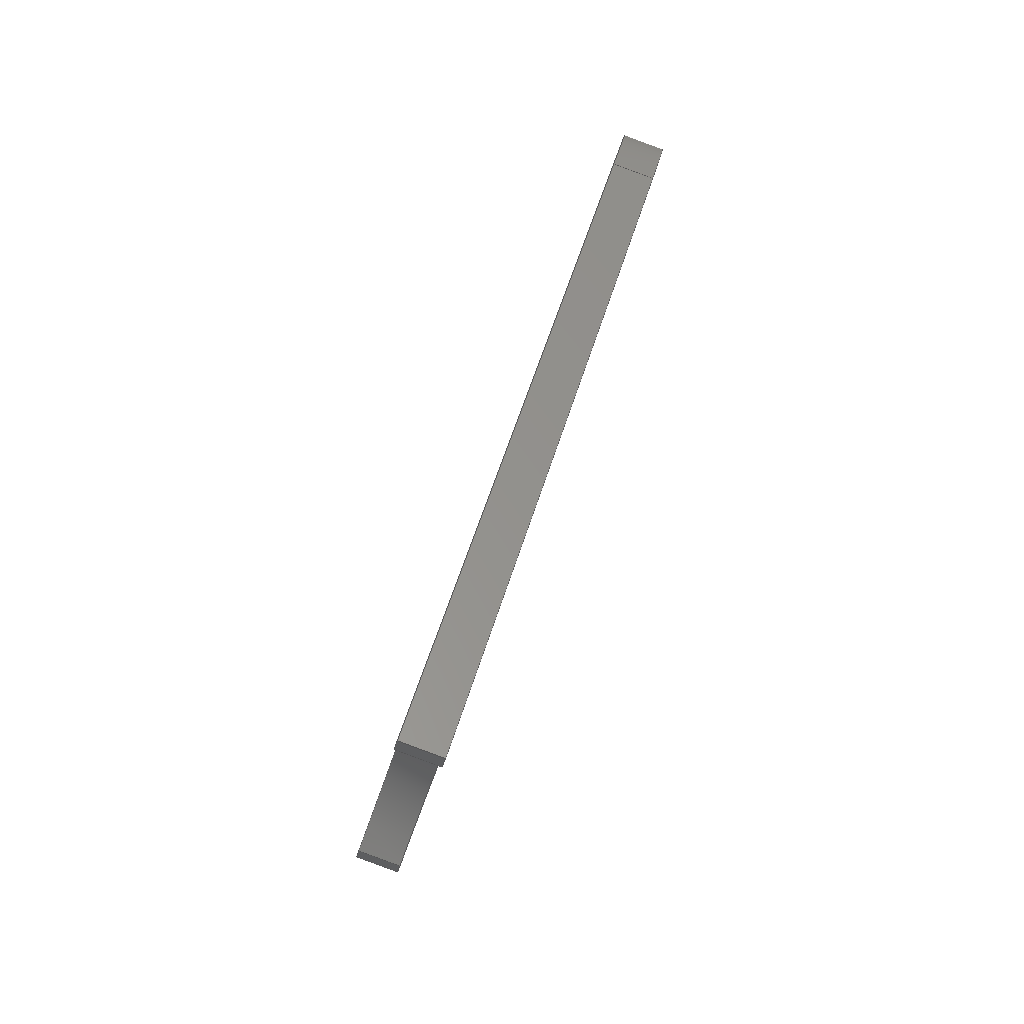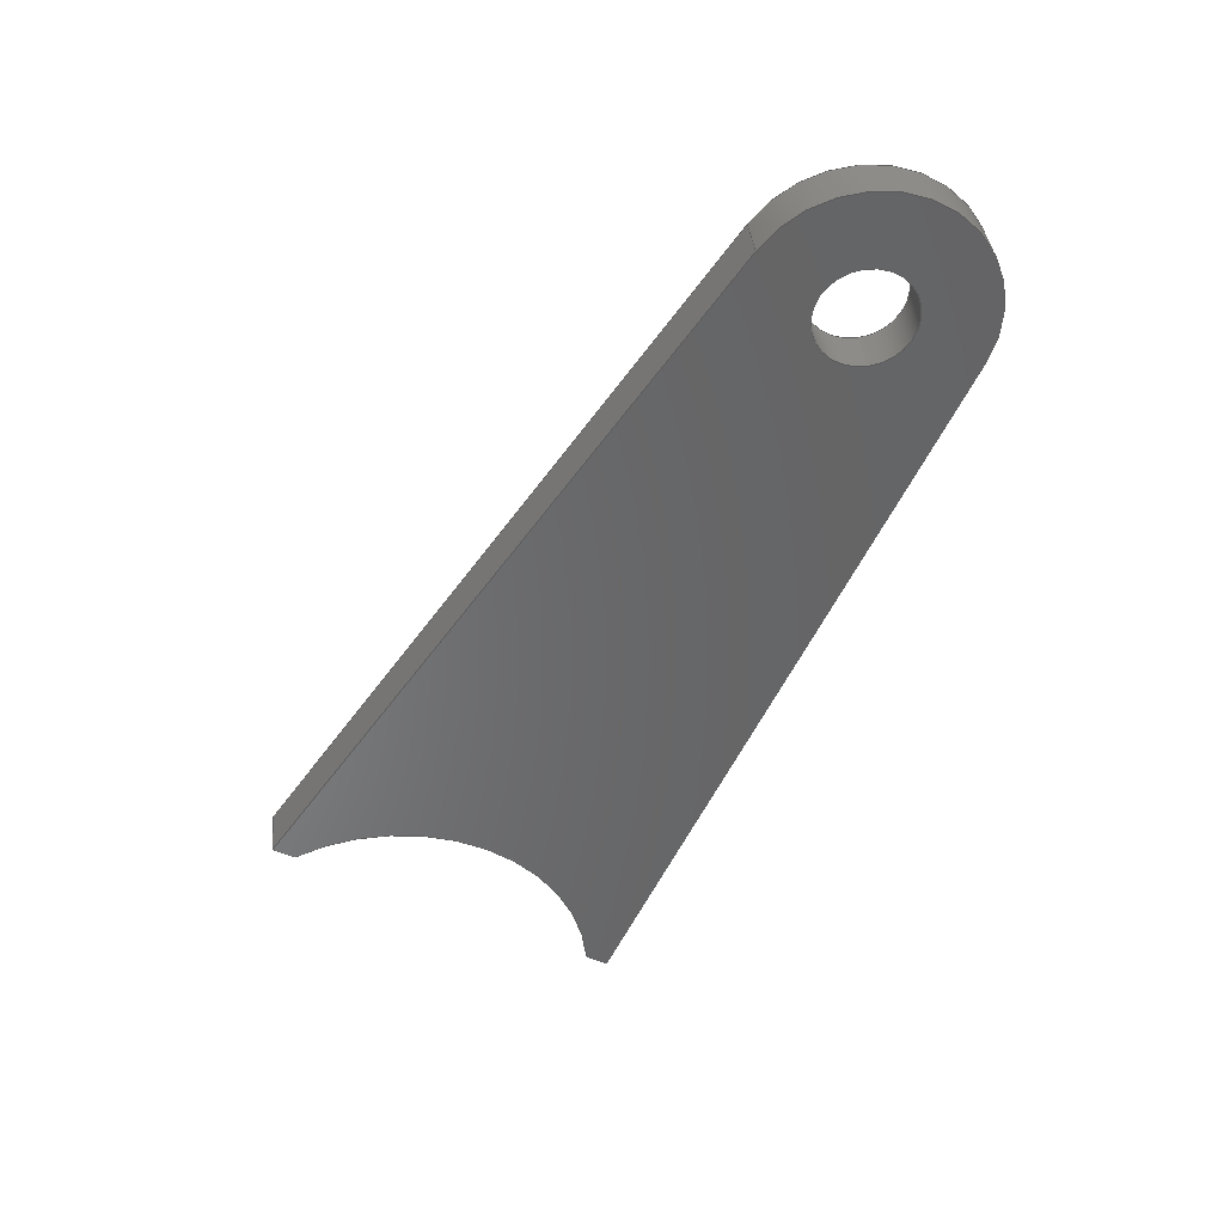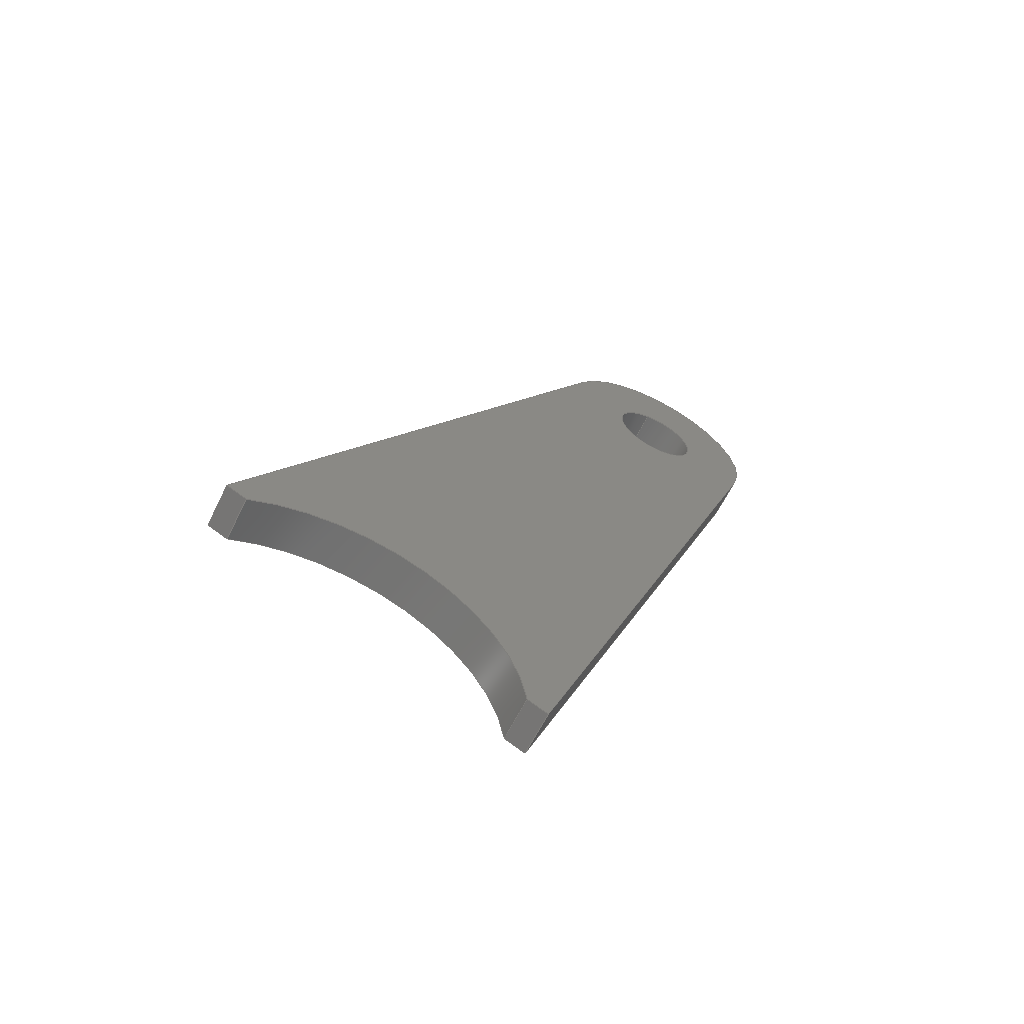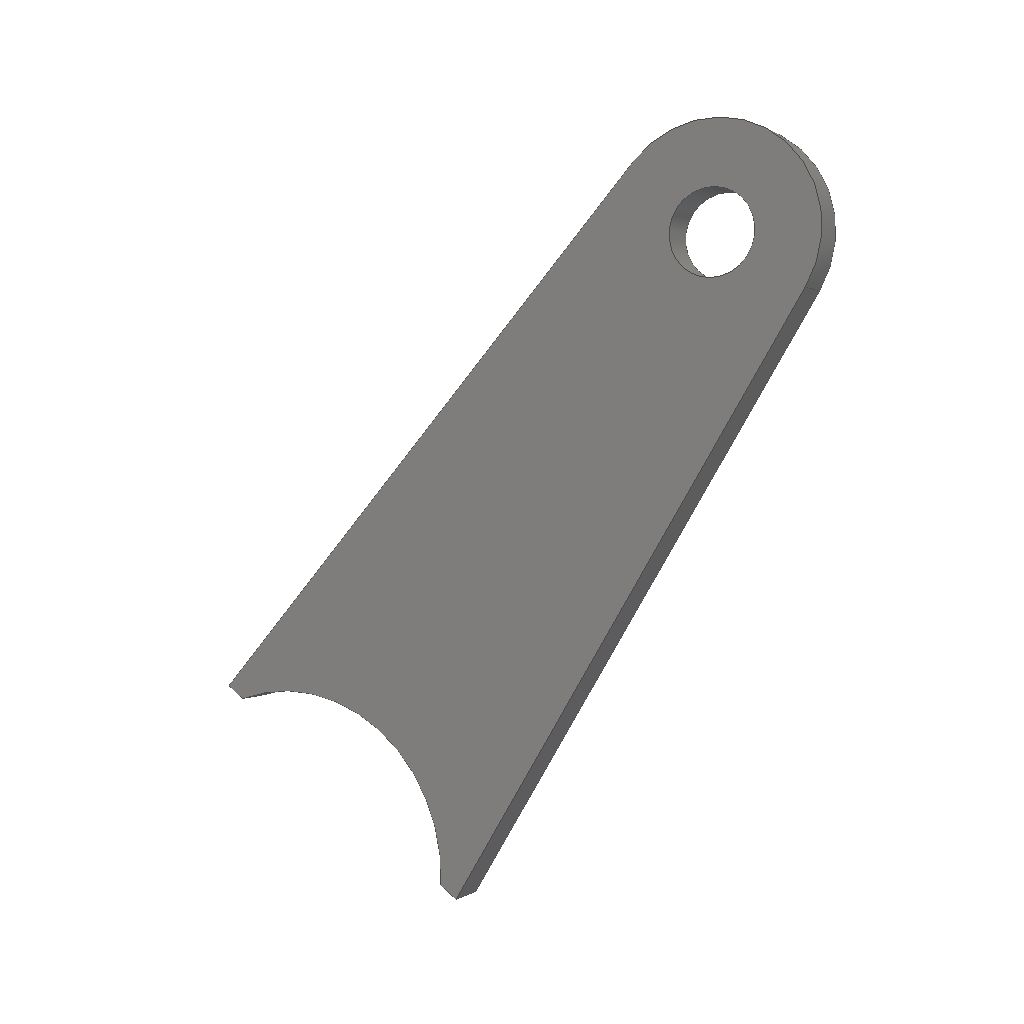
<metadata>
{"format":"iges","ext":"igs","renderer":"f3d","projection":"perspective","resolution":1024,"background":"white","views":[{"elev":-57.8,"azim":141.0,"up":"+Y"},{"elev":47.8,"azim":62.9,"up":"+Y"},{"elev":-51.4,"azim":41.9,"up":"+Y"},{"elev":12.2,"azim":95.4,"up":"+Y"}]}
</metadata>
<code>
START RECORD GO HERE.
1H,,1H;,20HCNEXT - IGES PRODUCT,39HBracket 113- Pedalier support gaine.i
gs,44HIBM CATIA IGES - CATIA Version 5 Release 19 ,27HCATIA Version 5 Re
lease 19 ,32,75,6,75,15,14HFR_0300_026_BA,1,2,2HMM,1000,1,15H2018011
4.221,0.001,1e+04,5HSimba,15HDESKTOP-PK97GB4,11,0,15H2.018e+07
9,;
     406       1       0       0       0       0       0       000010201
     406       0       0       1      15                               0
     108       2       0       0       0       0       0       001010001
     108       0       0       2       0                               0
     110       4       0       0       0       0       0       001010001
     110       0       0       2       0                               0
     110       6       0       0       0       0       0       001010001
     110       0       0       2       0                               0
     110       8       0       0       0       0       0       001010001
     110       0       0       2       0                               0
     110      10       0       0       0       0       0       001010001
     110       0       0       2       0                               0
     102      12       0       0       0       0       0       001010001
     102       0       0       1       0                               0
     142      13       0       0       0       0       0       001010001
     142       0       0       1       0                               0
     144      14       0       0   10000       0       0       000000000
     144       0       0       1       0                               0
     108      15       0       0       0       0       0       001010001
     108       0       0       2       0                               0
     110      17       0       0       0       0       0       001010001
     110       0       0       2       0                               0
     110      19       0       0       0       0       0       001010001
     110       0       0       2       0                               0
     110      21       0       0       0       0       0       001010001
     110       0       0       2       0                               0
     110      23       0       0       0       0       0       001010001
     110       0       0       2       0                               0
     102      25       0       0       0       0       0       001010001
     102       0       0       1       0                               0
     142      26       0       0       0       0       0       001010001
     142       0       0       1       0                               0
     144      27       0       0   10000       0       0       000000000
     144       0       0       1       0                               0
     110      28       0       0       0       0       0       001010001
     110       0       0       2       0                               0
     110      30       0       0       0       0       0       001010001
     110       0       0       2       0                               0
     120      32       0       0       0       0       0       001010001
     120       0       0       1       0                               0
     124      33       0       0       0       0       0       001020201
     124       0       0       3       0                               0
     100      36       0       0       0       0      41       001010001
     100       0       0       1       0                               0
     110      37       0       0       0       0       0       001010001
     110       0       0       2       0                               0
     124      39       0       0       0       0       0       001020201
     124       0       0       3       0                               0
     100      42       0       0       0       0      47       001010001
     100       0       0       1       0                               0
     110      43       0       0       0       0       0       001010001
     110       0       0       2       0                               0
     102      45       0       0       0       0       0       001010001
     102       0       0       1       0                               0
     142      46       0       0       0       0       0       001010001
     142       0       0       1       0                               0
     144      47       0       0   10000       0       0       000000000
     144       0       0       1       0                               0
     108      48       0       0       0       0       0       001010001
     108       0       0       2       0                               0
     110      50       0       0       0       0       0       001010001
     110       0       0       2       0                               0
     110      52       0       0       0       0       0       001010001
     110       0       0       2       0                               0
     110      54       0       0       0       0       0       001010001
     110       0       0       2       0                               0
     110      56       0       0       0       0       0       001010001
     110       0       0       2       0                               0
     102      58       0       0       0       0       0       001010001
     102       0       0       1       0                               0
     142      59       0       0       0       0       0       001010001
     142       0       0       1       0                               0
     144      60       0       0   10000       0       0       000000000
     144       0       0       1       0                               0
     110      61       0       0       0       0       0       001010001
     110       0       0       2       0                               0
     110      63       0       0       0       0       0       001010001
     110       0       0       2       0                               0
     110      65       0       0       0       0       0       001010001
     110       0       0       2       0                               0
     110      67       0       0       0       0       0       001010001
     110       0       0       2       0                               0
     102      69       0       0       0       0       0       001010001
     102       0       0       1       0                               0
     142      70       0       0       0       0       0       001010001
     142       0       0       1       0                               0
     144      71       0       0   10000       0       0       000000000
     144       0       0       1       0                               0
     110      72       0       0       0       0       0       001010001
     110       0       0       2       0                               0
     110      74       0       0       0       0       0       001010001
     110       0       0       2       0                               0
     120      76       0       0       0       0       0       001010001
     120       0       0       1       0                               0
     124      77       0       0       0       0       0       001020201
     124       0       0       3       0                               0
     100      80       0       0       0       0      95       001010001
     100       0       0       1       0                               0
     110      81       0       0       0       0       0       001010001
     110       0       0       2       0                               0
     124      83       0       0       0       0       0       001020201
     124       0       0       3       0                               0
     100      86       0       0       0       0     101       001010001
     100       0       0       1       0                               0
     110      87       0       0       0       0       0       001010001
     110       0       0       2       0                               0
     102      89       0       0       0       0       0       001010001
     102       0       0       1       0                               0
     142      90       0       0       0       0       0       001010001
     142       0       0       1       0                               0
     144      91       0       0   10000       0       0       000000000
     144       0       0       1       0                               0
     110      92       0       0       0       0       0       001010001
     110       0       0       2       0                               0
     110      94       0       0       0       0       0       001010001
     110       0       0       2       0                               0
     120      96       0       0       0       0       0       001010001
     120       0       0       1       0                               0
     110      97       0       0       0       0       0       001010001
     110       0       0       2       0                               0
     124      99       0       0       0       0       0       001020201
     124       0       0       3       0                               0
     100     102       0       0       0       0     121       001010001
     100       0       0       1       0                               0
     110     103       0       0       0       0       0       001010001
     110       0       0       2       0                               0
     124     105       0       0       0       0       0       001020201
     124       0       0       3       0                               0
     100     108       0       0       0       0     127       001010001
     100       0       0       1       0                               0
     102     109       0       0       0       0       0       001010001
     102       0       0       1       0                               0
     142     110       0       0       0       0       0       001010001
     142       0       0       1       0                               0
     144     111       0       0   10000       0       0       000000000
     144       0       0       1       0                               0
     110     112       0       0       0       0       0       001010001
     110       0       0       2       0                               0
     110     114       0       0       0       0       0       001010001
     110       0       0       2       0                               0
     120     116       0       0       0       0       0       001010001
     120       0       0       1       0                               0
     110     117       0       0       0       0       0       001010001
     110       0       0       2       0                               0
     124     119       0       0       0       0       0       001020201
     124       0       0       3       0                               0
     100     122       0       0       0       0     145       001010001
     100       0       0       1       0                               0
     110     123       0       0       0       0       0       001010001
     110       0       0       2       0                               0
     124     125       0       0       0       0       0       001020201
     124       0       0       3       0                               0
     100     128       0       0       0       0     151       001010001
     100       0       0       1       0                               0
     102     129       0       0       0       0       0       001010001
     102       0       0       1       0                               0
     142     130       0       0       0       0       0       001010001
     142       0       0       1       0                               0
     144     131       0       0   10000       0       0       000000000
     144       0       0       1       0                               0
     108     132       0       0       0       0       0       001010001
     108       0       0       2       0                               0
     110     134       0       0       0       0       0       001010001
     110       0       0       2       0                               0
     110     136       0       0       0       0       0       001010001
     110       0       0       2       0                               0
     124     138       0       0       0       0       0       001020201
     124       0       0       3       0                               0
     100     141       0       0       0       0     167       001010001
     100       0       0       1       0                               0
     110     142       0       0       0       0       0       001010001
     110       0       0       2       0                               0
     110     144       0       0       0       0       0       001010001
     110       0       0       2       0                               0
     124     146       0       0       0       0       0       001020201
     124       0       0       3       0                               0
     100     149       0       0       0       0     175       001010001
     100       0       0       1       0                               0
     102     150       0       0       0       0       0       001010001
     102       0       0       1       0                               0
     142     151       0       0       0       0       0       001010001
     142       0       0       1       0                               0
     124     152       0       0       0       0       0       001020201
     124       0       0       3       0                               0
     100     155       0       0       0       0     183       001010001
     100       0       0       1       0                               0
     124     156       0       0       0       0       0       001020201
     124       0       0       3       0                               0
     100     159       0       0       0       0     187       001010001
     100       0       0       1       0                               0
     102     160       0       0       0       0       0       001010001
     102       0       0       1       0                               0
     142     161       0       0       0       0       0       001010001
     142       0       0       1       0                               0
     144     162       0       0   10000       0       0       000000000
     144       0       0       1       0                               0
     108     163       0       0       0       0       0       001010001
     108       0       0       2       0                               0
     124     165       0       0       0       0       0       001020201
     124       0       0       3       0                               0
     100     168       0       0       0       0     199       001010001
     100       0       0       1       0                               0
     110     169       0       0       0       0       0       001010001
     110       0       0       2       0                               0
     110     171       0       0       0       0       0       001010001
     110       0       0       2       0                               0
     124     173       0       0       0       0       0       001020201
     124       0       0       3       0                               0
     100     176       0       0       0       0     207       001010001
     100       0       0       1       0                               0
     110     177       0       0       0       0       0       001010001
     110       0       0       2       0                               0
     110     179       0       0       0       0       0       001010001
     110       0       0       2       0                               0
     102     181       0       0       0       0       0       001010001
     102       0       0       1       0                               0
     142     182       0       0       0       0       0       001010001
     142       0       0       1       0                               0
     124     183       0       0       0       0       0       001020201
     124       0       0       3       0                               0
     100     186       0       0       0       0     219       001010001
     100       0       0       1       0                               0
     124     187       0       0       0       0       0       001020201
     124       0       0       3       0                               0
     100     190       0       0       0       0     223       001010001
     100       0       0       1       0                               0
     102     191       0       0       0       0       0       001010001
     102       0       0       1       0                               0
     142     192       0       0       0       0       0       001010001
     142       0       0       1       0                               0
     144     193       0       0   10000       0       0       000000000
     144       0       0       1       0                               0
     116     194       0       0   10000       0       0       000000001
     116       0       0       1       0                Point0.13       0
406,1,15HCorps principal,0,0;                                          1
108,0.04745,0.8404,-0.5399,-338.7,0,           3
-389.1,-243.3,214.5,1,0,0;                          3
110,-389.9,-244.3,212.9,-390.5,                  5
-243.5,214,0,0;                                          5
110,-390.5,-243.5,214,-387.8,                7
-243,215.1,0,0;                                           7
110,-387.8,-243,215.1,-387.2,                 9
-243.8,213.9,0,0;                                          9
110,-387.2,-243.8,213.9,-389.9,               11
-244.3,212.9,0,0;                                           11
102,4,5,7,9,11,0,0;                                                   13
142,0,3,0,13,2,0,0;                                                   15
144,3,1,0,15,0,1,1;                                                   17
108,-0.3924,0.5859,0.709,162.3,0,            19
-389.1,-243.3,214.5,1,0,0;                         19
110,-390.5,-243.5,214,-386.4,               21
-204.8,184.3,0,0;                                         21
110,-386.4,-204.8,184.3,-383.7,                23
-204.3,185.4,0,0;                                         23
110,-383.7,-204.3,185.4,-387.8,                25
-243,215.1,0,0;                                          25
110,-387.8,-243,215.1,-390.5,                27
-243.5,214,0,0;                                         27
102,4,21,23,25,27,0,0;                                                29
142,0,19,0,29,2,0,0;                                                  31
144,19,1,0,31,0,1,1;                                                  33
110,-382.1,-209,179.5,-383,               35
-209.1,179.1,0,0;                                         35
110,-383.7,-204.3,185.4,-386.4,                37
-204.8,184.3,0,0;                                         37
120,35,37,0,6.283,0,0;                                        39
124,-0.3924,0.08347,-0.916,-383.5,           41
0.5859,0.7904,-0.179,-209.2,                  41
0.709,-0.6069,-0.3591,179,0,0;             41
100,0,0,0,7.5,0,-7.376,1.358,0,0;                 43
110,-380.5,-212.5,172.9,-377.7,                45
-211.9,174,0,0;                                         45
124,0.4011,0.01104,0.916,-380.7,             47
-0.4331,0.8834,0.179,-208.7,                   47
-0.8072,-0.4685,0.3591,180,0,0;             47
100,0,0,0,7.5,0,-7.376,1.358,0,0;                 49
110,-383.7,-204.3,185.4,-386.4,                51
-204.8,184.3,0,0;                                         51
102,4,43,45,49,51,0,0;                                                53
142,0,39,0,53,2,0,0;                                                  55
144,39,1,0,55,0,1,1;                                                  57
108,-0.4011,0.4331,0.8072,200.1,0,             59
-379.6,-255.5,196.4,1,0,0;                        59
110,-380.5,-212.5,172.9,-381,                61
-255.7,195.9,0,0;                                         61
110,-381,-255.7,195.9,-378.3,                63
-255.2,196.9,0,0;                                         63
110,-378.3,-255.2,196.9,-377.7,                65
-211.9,174,0,0;                                         65
110,-377.7,-211.9,174,-380.5,                67
-212.5,172.9,0,0;                                         67
102,4,61,63,65,67,0,0;                                                69
142,0,59,0,69,2,0,0;                                                  71
144,59,1,0,71,0,1,1;                                                  73
110,-381,-255.7,195.9,-381.6,                75
-255,197,0,0;                                         75
110,-381.6,-255,197,-378.9,               77
-254.4,198.1,0,0;                                         77
110,-378.9,-254.4,198.1,-378.3,               79
-255.2,196.9,0,0;                                         79
110,-378.3,-255.2,196.9,-381,                81
-255.7,195.9,0,0;                                         81
102,4,75,77,79,81,0,0;                                                83
142,0,3,0,83,2,0,0;                                                   85
144,3,1,0,85,0,1,1;                                                   87
110,-384.7,-255.2,209.2,-385.6,               89
-255.4,208.8,0,0;                                         89
110,-387.2,-243.8,213.9,-389.9,               91
-244.3,212.9,0,0;                                           91
120,89,91,0,6.283,0,0;                                        93
124,0.3584,-0.1804,0.916,-386.1,             95
0.03742,0.9831,0.179,-255.4,-0.9328,       95
-0.02986,0.3591,208.7,0,0;                          95
100,0,0,0,12.5,0,-4.879,11.51,0,0;                97
110,-389.9,-244.3,212.9,-387.2,                 99
-243.8,213.9,0,0;                                         99
124,-0.306,0.2595,-0.916,-383.3,            101
0.8906,0.4182,-0.179,-254.9,                 101
0.3366,-0.8705,-0.3591,209.7,0,0;            101
100,0,0,0,12.5,0,-4.879,11.51,0,0;               103
110,-378.9,-254.4,198.1,-381.6,              105
-255,197,0,0;                                        105
102,4,97,99,103,105,0,0;                                             107
142,0,93,0,107,2,0,0;                                                109
144,93,1,0,109,0,1,1;                                                111
110,-382.1,-209,179.5,-383,              113
-209.1,179.1,0,0;                                        113
110,-381.3,-205.7,180,-384.1,              115
-206.3,179,0,0;                                        115
120,113,115,0,6.283,0,0;                                     117
110,-384.1,-206.3,179,-381.3,              119
-205.7,180,0,0;                                        119
124,-0.1918,0.3524,-0.916,-380.7,           121
0.9814,0.06886,-0.179,-208.7,                 121
9.474e-15,-0.9333,-0.3591,180,0,0;        121
100,0,0,0,3,0,-3,5.859e-18,0,0;                   123
110,-380.2,-211.6,180,-382.9,              125
-212.2,179,0,0;                                        125
124,0.1918,0.3524,0.916,-383.5,             127
-0.9814,0.06886,0.179,-209.2,                127
-9.474e-15,-0.9333,0.3591,179,0,0;        127
100,0,0,0,3,0,-3,-5.859e-18,0,0;                  129
102,4,119,123,125,129,0,0;                                           131
142,0,117,0,131,2,0,0;                                               133
144,117,1,0,133,0,1,1;                                               135
110,-382.1,-209,179.5,-383,              137
-209.1,179.1,0,0;                                        137
110,-380.2,-211.6,180,-382.9,              139
-212.2,179,0,0;                                        139
120,137,139,0,6.283,0,0;                                     141
110,-382.9,-212.2,179,-380.2,              143
-211.6,180,0,0;                                        143
124,0.1918,-0.3524,-0.916,-380.7,           145
-0.9814,-0.06886,-0.179,-208.7,               145
-9.474e-15,0.9333,-0.3591,180,0,0;        145
100,0,0,0,3,0,-3,5.859e-18,0,0;                   147
110,-381.3,-205.7,180,-384.1,              149
-206.3,179,0,0;                                        149
124,-0.1918,-0.3524,0.916,-383.5,           151
0.9814,-0.06886,0.179,-209.2,                151
9.474e-15,0.9333,0.3591,179,0,0;          151
100,0,0,0,3,0,-3,-5.859e-18,0,0;                  153
102,4,143,147,149,153,0,0;                                           155
142,0,141,0,155,2,0,0;                                               157
144,141,1,0,157,0,1,1;                                               159
108,-0.916,-0.179,-0.3591,321.5,0,          161
-294.4,-57.54,-115.4,1,0,0;                      161
110,-387.2,-243.8,213.9,-387.8,              163
-243,215.1,0,0;                                         163
110,-387.8,-243,215.1,-383.7,                165
-204.3,185.4,0,0;                                        165
124,-0.3924,0.08347,-0.916,-380.7,          167
0.5859,0.7904,-0.179,-208.7,0.709,     167
-0.6069,-0.3591,180,0,0;                         167
100,0,0,0,7.5,0,-7.376,1.358,0,0;                169
110,-377.7,-211.9,174,-378.3,               171
-255.2,196.9,0,0;                                        171
110,-378.3,-255.2,196.9,-378.9,              173
-254.4,198.1,0,0;                                        173
124,0.3584,-0.1804,0.916,-383.3,            175
0.03742,0.9831,0.179,-254.9,                 175
-0.9328,-0.02986,0.3591,209.7,0,0;            175
100,0,0,0,12.5,0,-4.879,11.51,0,0;               177
102,6,163,165,169,171,173,177,0,0;                                   179
142,0,161,0,179,2,0,0;                                               181
124,0.1918,0.3524,0.916,-380.7,             183
-0.9814,0.06886,0.179,-208.7,                 183
-9.474e-15,-0.9333,0.3591,180,0,0;        183
100,0,0,0,3,0,-3,-5.859e-18,0,0;                  185
124,-0.1918,-0.3524,0.916,-380.7,           187
0.9814,-0.06886,0.179,-208.7,                 187
9.474e-15,0.9333,0.3591,180,0,0;          187
100,0,0,0,3,0,-3,-5.859e-18,0,0;                  189
102,2,185,189,0,0;                                                   191
142,0,161,0,191,2,0,0;                                               193
144,161,1,1,181,193,0,1,1;                                           195
108,-0.916,-0.179,-0.3591,324.5,0,          197
-297.2,-58.07,-116.5,1,0,0;                      197
124,-0.306,0.2595,-0.916,-386.1,            199
0.8906,0.4182,-0.179,-255.4,0.3366,      199
-0.8705,-0.3591,208.7,0,0;                         199
100,0,0,0,12.5,0,-4.879,11.51,0,0;               201
110,-381.6,-255,197,-381,               203
-255.7,195.9,0,0;                                        203
110,-381,-255.7,195.9,-380.5,               205
-212.5,172.9,0,0;                                        205
124,0.4011,0.01104,0.916,-383.5,            207
-0.4331,0.8834,0.179,-209.2,                 207
-0.8072,-0.4685,0.3591,179,0,0;            207
100,0,0,0,7.5,0,-7.376,1.358,0,0;                209
110,-386.4,-204.8,184.3,-390.5,              211
-243.5,214,0,0;                                        211
110,-390.5,-243.5,214,-389.9,              213
-244.3,212.9,0,0;                                          213
102,6,201,203,205,209,211,213,0,0;                                   215
142,0,197,0,215,2,0,0;                                               217
124,0.1918,-0.3524,-0.916,-383.5,           219
-0.9814,-0.06886,-0.179,-209.2,0,          219
0.9333,-0.3591,179,0,0;                          219
100,0,0,0,3,0,-3,5.692e-14,0,0;                   221
124,-0.1918,0.3524,-0.916,-383.5,           223
0.9814,0.06886,-0.179,-209.2,                223
1.895e-14,-0.9333,-0.3591,179,0,0;        223
100,0,0,0,3,0,-3,-5.695e-14,0,0;                  225
102,2,221,225,0,0;                                                   227
142,0,197,0,227,2,0,0;                                               229
144,197,1,1,217,229,0,1,1;                                           231
116,-384.7,-255.2,209.2,0,0,0;                     233
S      1G      5D    234P    194
</code>
